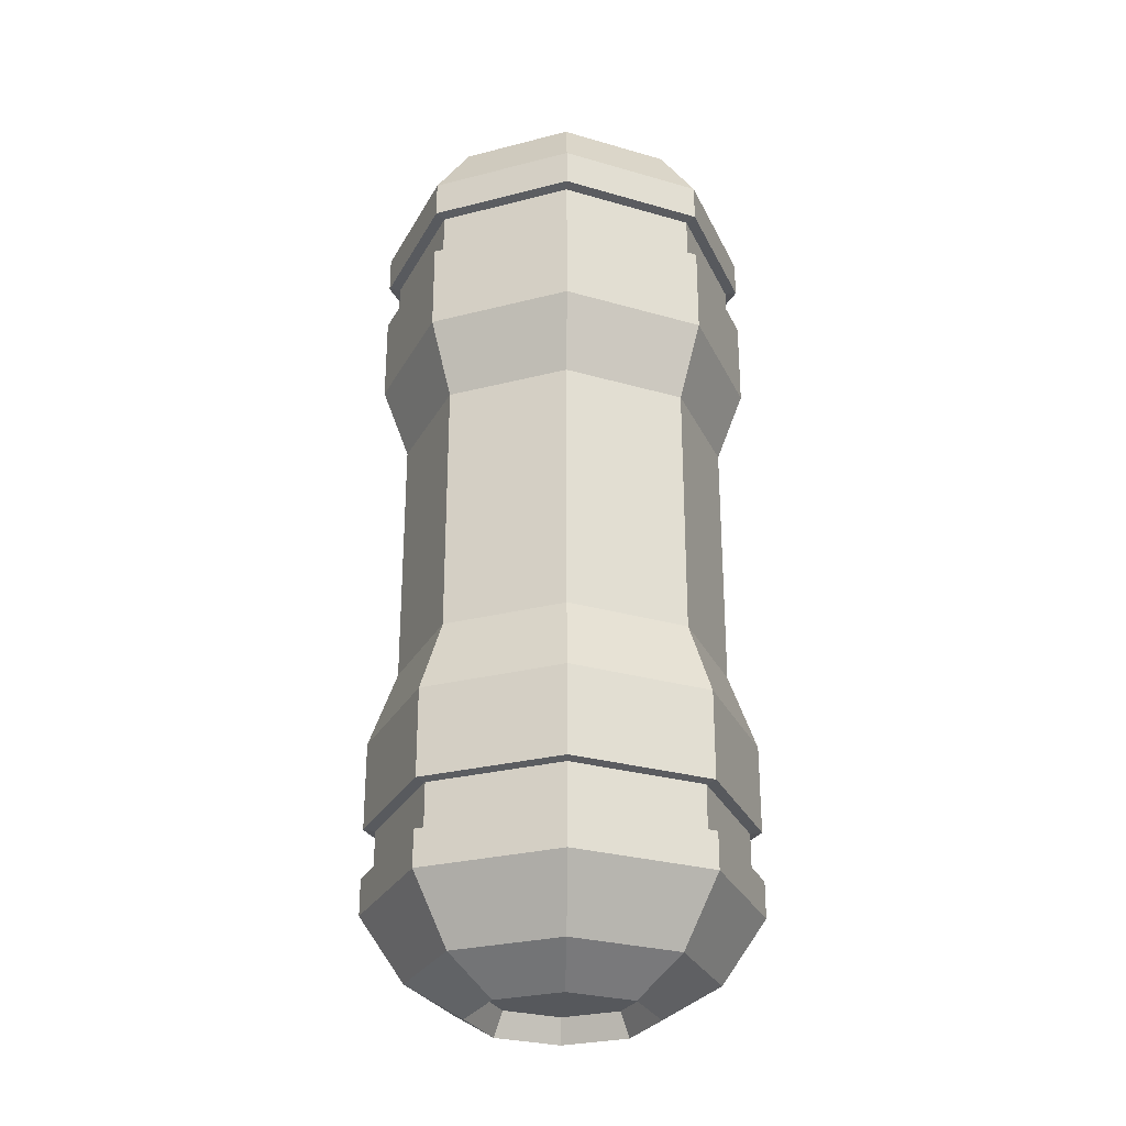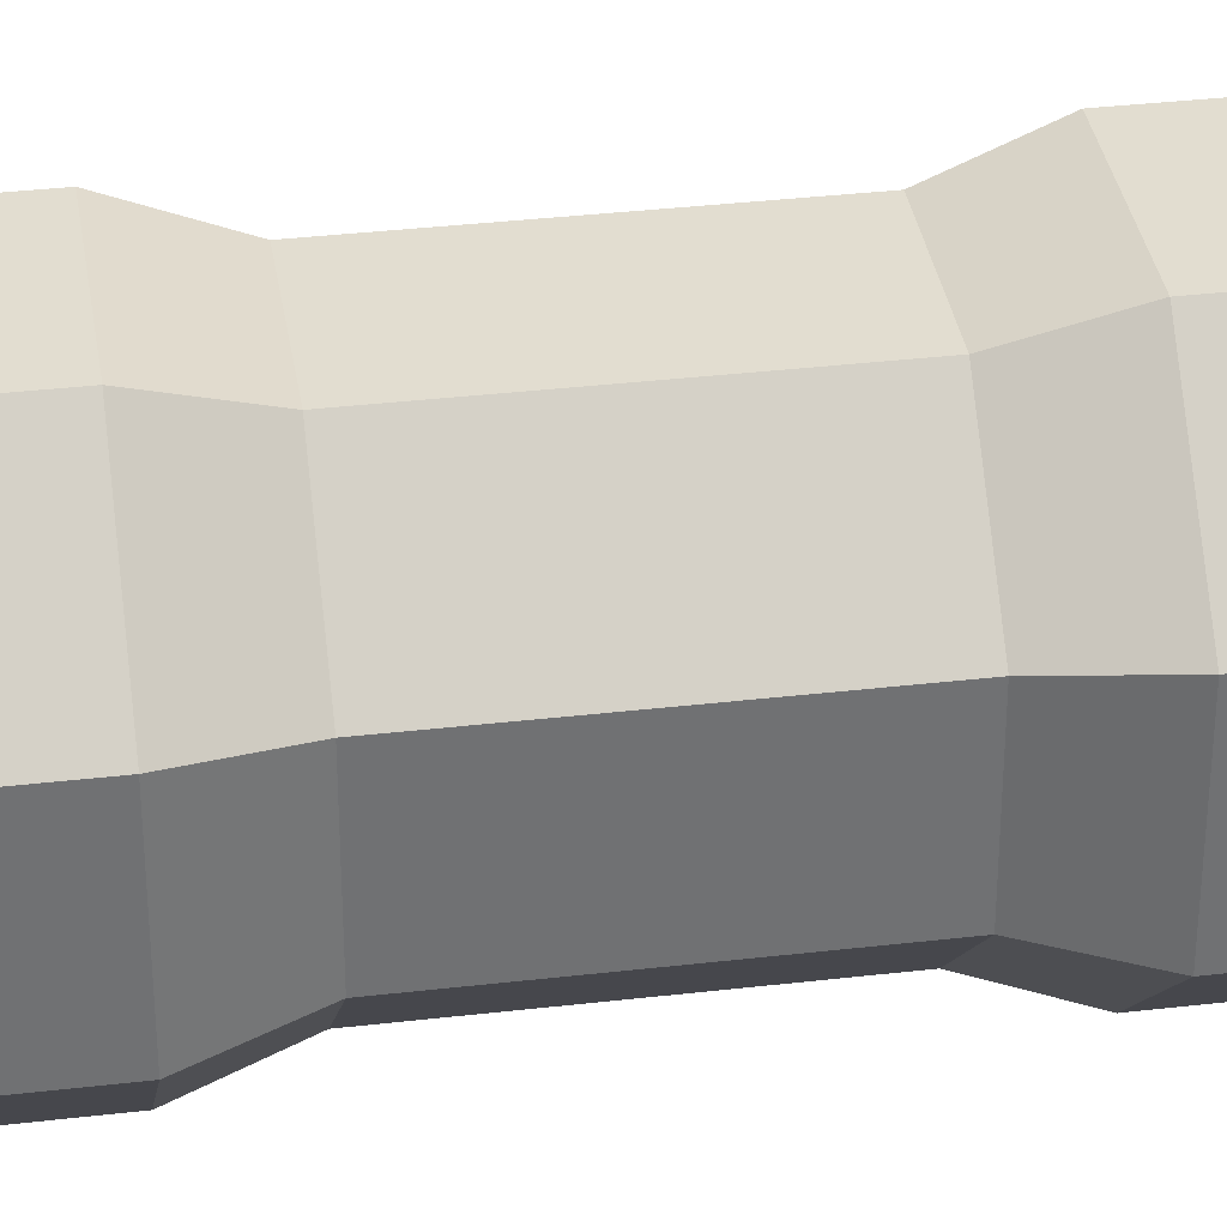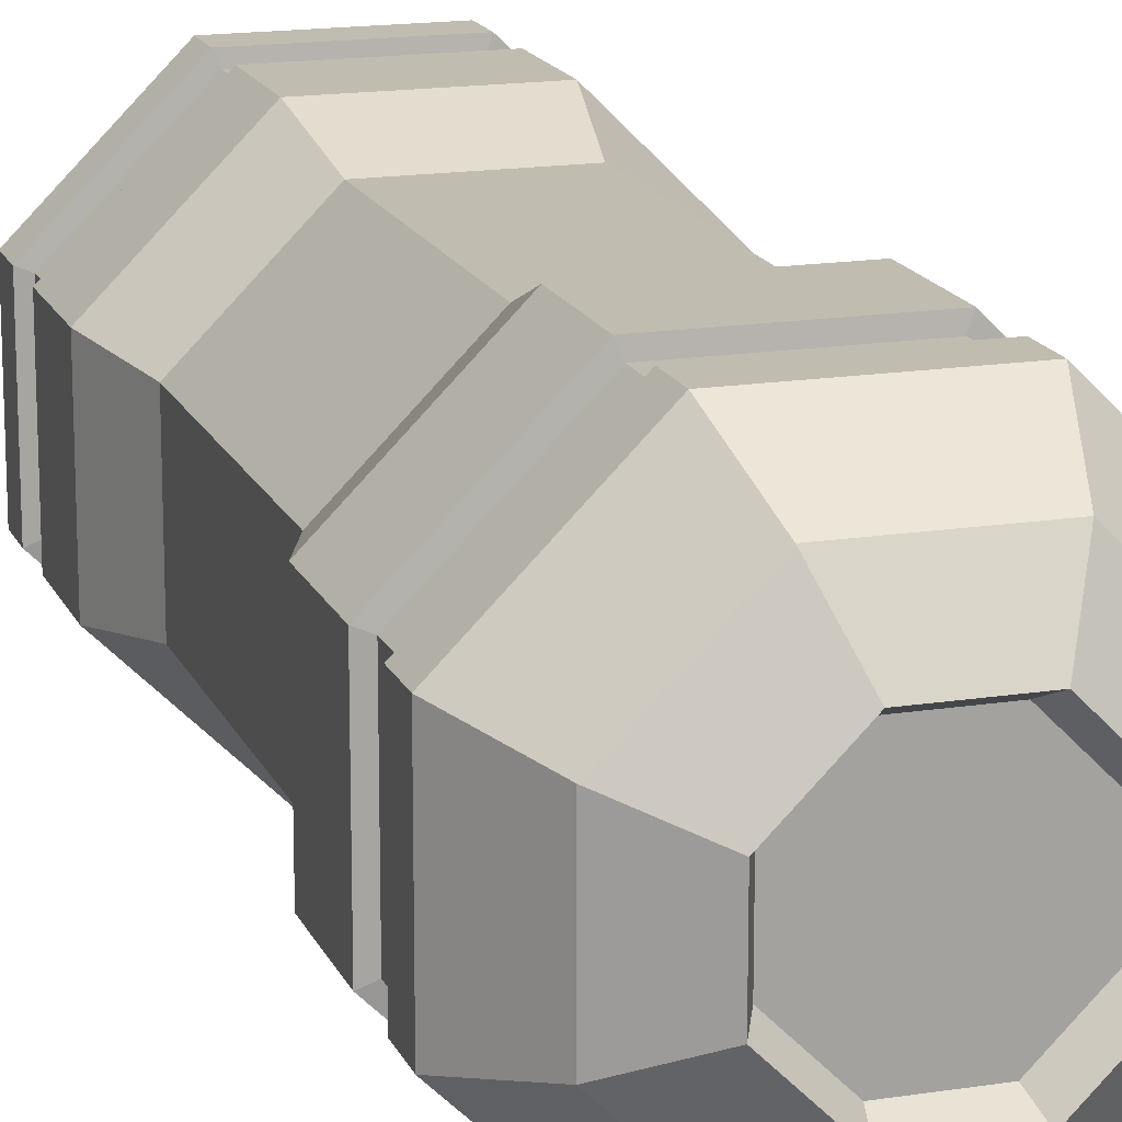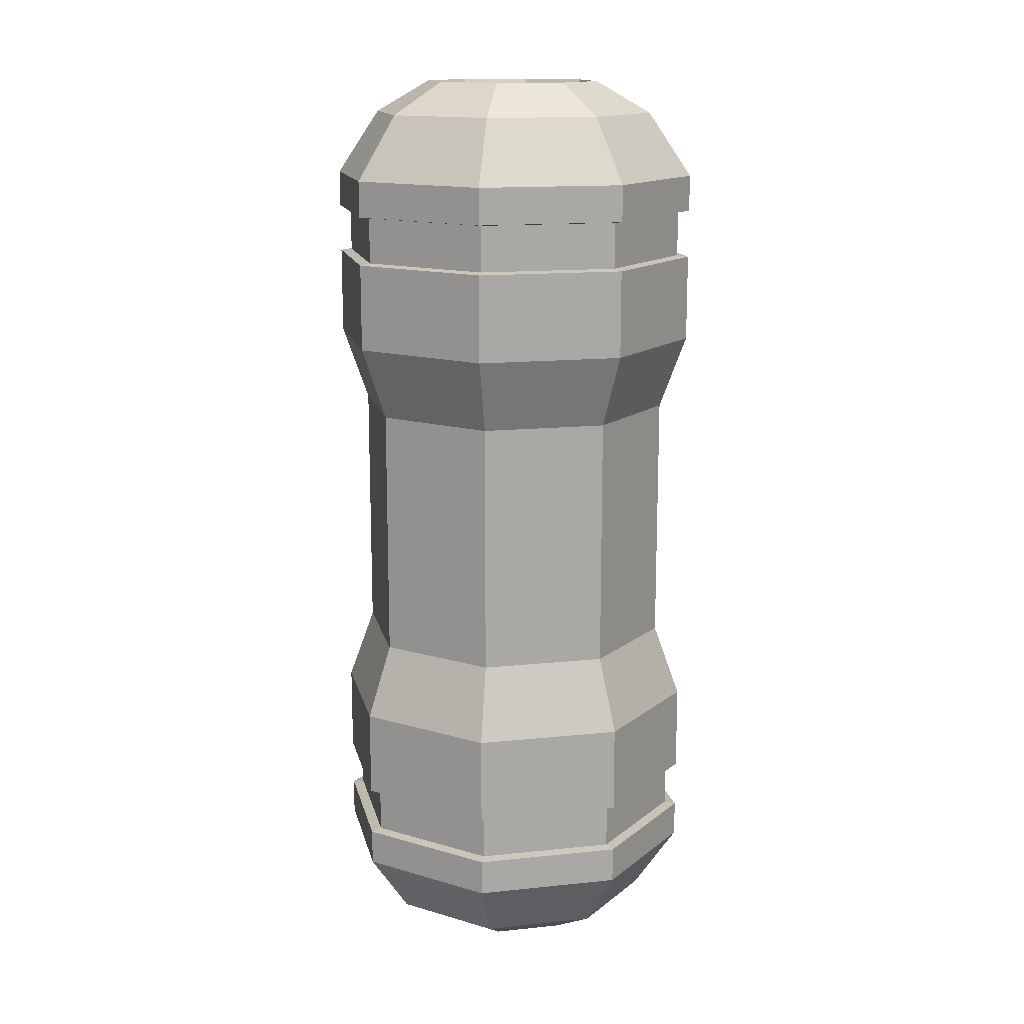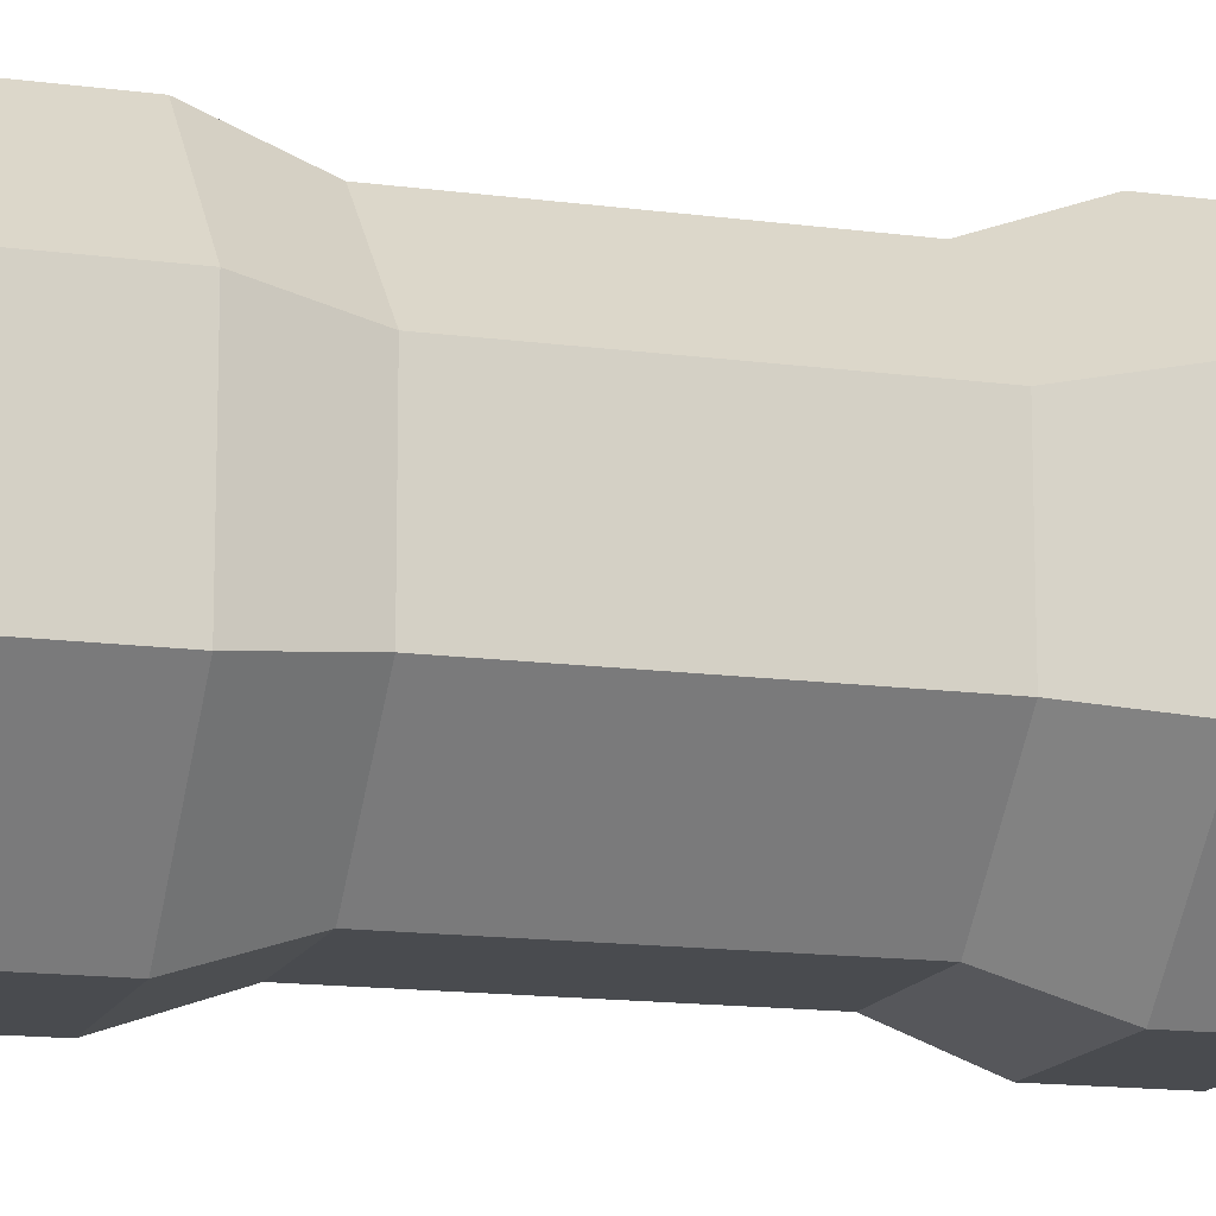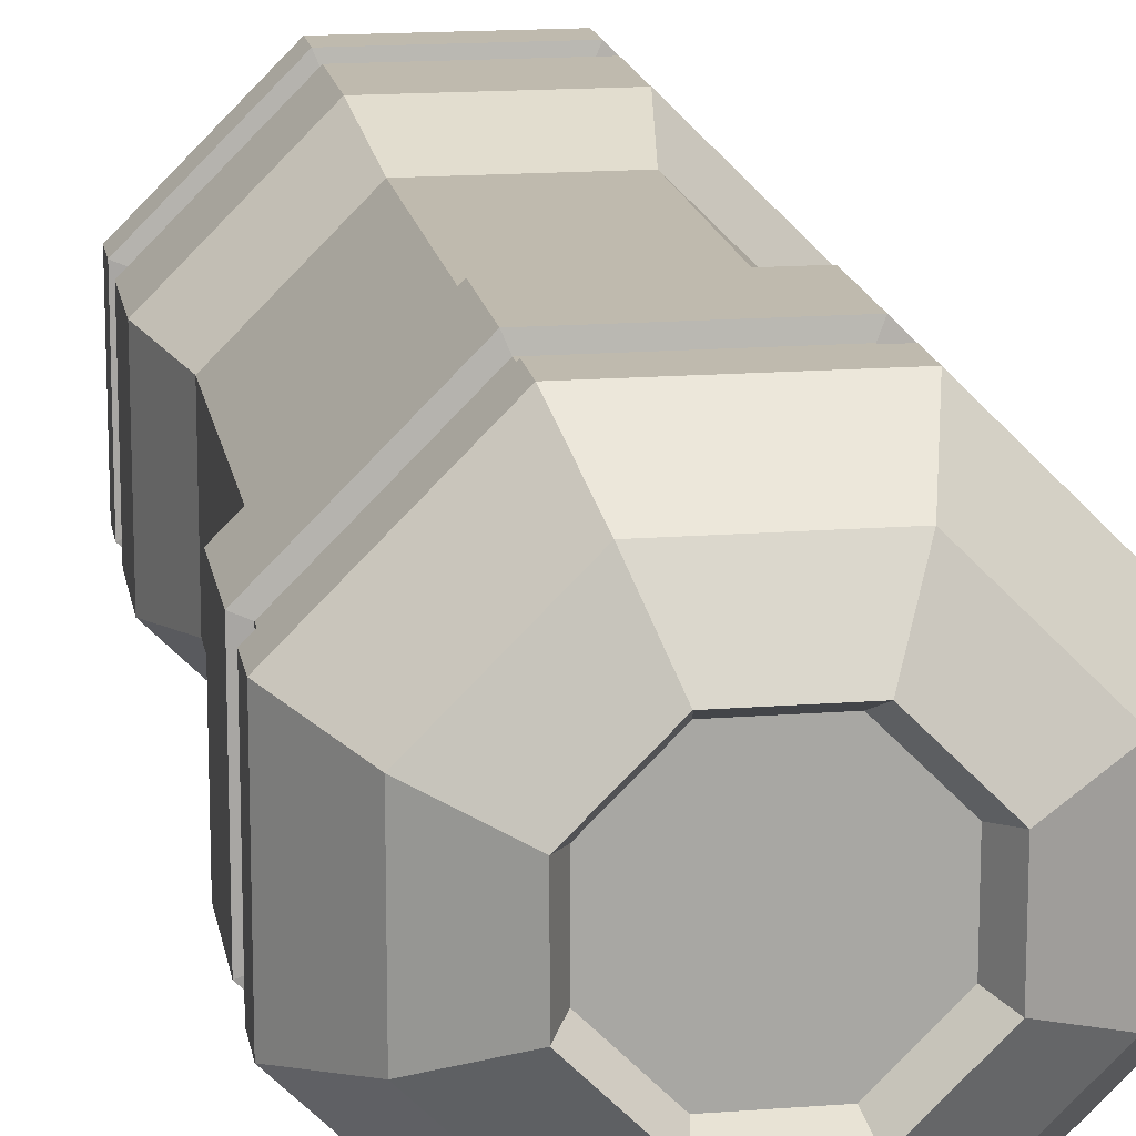
<metadata>
{"format":"obj","ext":"obj","renderer":"f3d","projection":"perspective","resolution":1024,"background":"white","views":[{"elev":-28.0,"azim":111.3,"up":"+Y"},{"elev":35.2,"azim":81.2,"up":"+Z"},{"elev":16.5,"azim":-17.8,"up":"+Z"},{"elev":14.7,"azim":-12.7,"up":"+Y"},{"elev":-14.1,"azim":-106.7,"up":"+Z"},{"elev":15.8,"azim":170.7,"up":"+Z"}]}
</metadata>
<code>
o Props_Vessel_Cube.027
v 0.0595 0.6593 -0.1437
v 0.0595 0.689 -0.1437
v 0.1437 0.689 -0.0595
v 0.1437 0.6593 -0.0595
v 0.1437 0.689 0.0595
v 0.1437 0.6593 0.0595
v 0.0595 0.689 0.1437
v 0.0595 0.6593 0.1437
v -0.0595 0.689 0.1437
v -0.0595 0.6593 0.1437
v -0.1437 0.689 0.0595
v -0.1437 0.6593 0.0595
v -0.1437 0.689 -0.0595
v -0.1437 0.6593 -0.0595
v -0.1106 0.7418 0.04581
v -0.1106 0.7418 -0.04581
v -0.0595 0.689 -0.1437
v -0.0595 0.6593 -0.1437
v -0.04581 0.7418 0.1106
v -0.02827 0.7681 0.06824
v -0.06824 0.7681 0.02827
v 0.04581 0.7418 0.1106
v -0.04581 0.7418 -0.1106
v 0.1106 0.7418 -0.04581
v 0.1106 0.7418 0.04581
v 0.04581 0.7418 -0.1106
v -0.02827 0.7681 -0.06824
v -0.06824 0.7681 -0.02827
v -0.05933 0.7486 -0.02457
v -0.02457 0.7486 -0.05933
v 0.06824 0.7681 0.02827
v 0.02827 0.7681 0.06824
v 0.02827 0.7681 -0.06824
v 0.06824 0.7681 -0.02827
v -0.02457 0.7486 0.05933
v -0.05933 0.7486 0.02457
v 0.05933 0.7486 0.02457
v 0.02457 0.7486 0.05933
v 0.02457 0.7486 -0.05933
v 0.05933 0.7486 -0.02457
v -0.1437 0.6195 -0.0595
v -0.1437 0.6195 0.0595
v -0.1349 0.6207 0.05588
v -0.1349 0.6207 -0.05588
v 0.1349 0.6581 0.05588
v 0.1349 0.6581 -0.05588
v -0.0595 0.6195 0.1437
v -0.05588 0.6207 0.1349
v 0.05588 0.6581 0.1349
v 0.0595 0.6195 0.1437
v 0.05588 0.6207 0.1349
v -0.05588 0.6581 0.1349
v 0.1437 0.6195 0.0595
v 0.1349 0.6207 0.05588
v -0.1349 0.6581 0.05588
v 0.0595 0.5479 -0.1437
v 0.0595 0.6195 -0.1437
v 0.1437 0.6195 -0.0595
v 0.1437 0.5479 -0.0595
v 0.1437 0.5479 0.0595
v 0.0595 0.5479 0.1437
v -0.0595 0.5479 0.1437
v -0.1437 0.5479 0.0595
v -0.1437 0.5479 -0.0595
v -0.0595 0.6195 -0.1437
v -0.0595 0.5479 -0.1437
v 0.05588 0.6581 -0.1349
v -0.05588 0.6207 -0.1349
v -0.05588 0.6581 -0.1349
v 0.05588 0.6207 -0.1349
v -0.1349 0.6581 -0.05588
v 0.1349 0.6207 -0.05588
v -0.05104 0.4871 -0.1232
v 0.05104 0.4871 -0.1232
v -0.1232 0.4871 -0.05104
v -0.1232 0.4871 0.05104
v -0.05104 0.4871 0.1232
v 0.05104 0.4871 0.1232
v 0.1232 0.4871 0.05104
v 0.1232 0.4871 -0.05104
v 0.05104 0.3828 -0.1232
v 0.1232 0.3828 -0.05104
v 0.1232 0.3828 0.05104
v 0.05104 0.3828 0.1232
v -0.05104 0.3828 0.1232
v -0.1232 0.3828 0.05104
v -0.1232 0.3828 -0.05104
v -0.05104 0.3828 -0.1232
v 0.0595 0.1062 -0.1437
v 0.1437 0.1062 -0.0595
v 0.1437 0.07653 -0.0595
v 0.0595 0.07653 -0.1437
v 0.1437 0.1062 0.0595
v 0.1437 0.07653 0.0595
v 0.0595 0.1062 0.1437
v 0.0595 0.07653 0.1437
v -0.0595 0.1062 0.1437
v -0.0595 0.07653 0.1437
v -0.1437 0.1062 0.0595
v -0.1437 0.07653 0.0595
v -0.1437 0.1062 -0.0595
v -0.1437 0.07653 -0.0595
v -0.1106 0.02377 -0.04581
v -0.1106 0.02377 0.04581
v -0.0595 0.1062 -0.1437
v -0.0595 0.07653 -0.1437
v -0.06824 -0.002496 0.02827
v -0.02826 -0.002496 0.06824
v -0.04581 0.02377 0.1106
v 0.04581 0.02377 0.1106
v -0.04581 0.02377 -0.1106
v 0.1106 0.02377 0.04581
v 0.1106 0.02377 -0.04581
v 0.04581 0.02377 -0.1106
v -0.02827 -0.002496 -0.06824
v -0.02457 0.01694 -0.05933
v -0.05933 0.01694 -0.02457
v -0.06824 -0.002496 -0.02827
v 0.02827 -0.002496 0.06824
v 0.06824 -0.002496 0.02827
v 0.06824 -0.002496 -0.02827
v 0.02827 -0.002496 -0.06824
v -0.05933 0.01694 0.02457
v -0.02457 0.01694 0.05933
v 0.02457 0.01694 0.05933
v 0.05933 0.01694 0.02457
v 0.05933 0.01694 -0.02457
v 0.02457 0.01694 -0.05933
v -0.1437 0.1461 -0.0595
v -0.1349 0.1449 -0.05588
v -0.1349 0.1449 0.05588
v -0.1437 0.1461 0.0595
v 0.1349 0.1074 -0.05588
v 0.1349 0.1074 0.05588
v -0.05588 0.1449 0.1349
v -0.0595 0.1461 0.1437
v 0.05588 0.1074 0.1349
v 0.05588 0.1449 0.1349
v 0.0595 0.1461 0.1437
v -0.05588 0.1074 0.1349
v 0.1349 0.1449 0.05588
v 0.1437 0.1461 0.0595
v -0.1349 0.1074 0.05588
v 0.0595 0.2177 -0.1437
v 0.1437 0.2177 -0.0595
v 0.1437 0.1461 -0.0595
v 0.0595 0.1461 -0.1437
v 0.1437 0.2177 0.0595
v 0.0595 0.2177 0.1437
v -0.0595 0.2177 0.1437
v -0.1437 0.2177 0.0595
v -0.1437 0.2177 -0.0595
v -0.0595 0.2177 -0.1437
v -0.0595 0.1461 -0.1437
v 0.05588 0.1074 -0.1349
v -0.05588 0.1449 -0.1349
v -0.05588 0.1074 -0.1349
v 0.05588 0.1449 -0.1349
v -0.1349 0.1074 -0.05588
v 0.1349 0.1449 -0.05588
v -0.05104 0.2785 -0.1232
v 0.05104 0.2785 -0.1232
v -0.1232 0.2785 -0.05104
v -0.1232 0.2785 0.05104
v -0.05104 0.2785 0.1232
v 0.05104 0.2785 0.1232
v 0.1232 0.2785 0.05104
v 0.1232 0.2785 -0.05104
f 2 4 1
f 3 6 4
f 5 8 6
f 7 10 8
f 9 12 10
f 11 14 12
f 11 16 13
f 13 18 14
f 17 1 18
f 19 21 15
f 7 19 9
f 17 16 23
f 3 25 5
f 9 15 11
f 17 26 2
f 2 24 3
f 7 25 22
f 28 30 27
f 25 32 22
f 26 34 24
f 23 33 26
f 15 28 16
f 22 20 19
f 24 31 25
f 16 27 23
f 21 35 36
f 31 38 32
f 34 39 40
f 27 39 33
f 21 29 28
f 32 35 20
f 34 37 31
f 42 44 41
f 6 46 4
f 47 43 42
f 6 49 45
f 50 48 47
f 10 49 8
f 53 51 50
f 12 52 10
f 57 59 56
f 58 60 59
f 53 61 60
f 50 62 61
f 47 63 62
f 42 64 63
f 41 66 64
f 65 56 66
f 4 67 1
f 41 68 65
f 1 69 18
f 65 70 57
f 14 69 71
f 57 72 58
f 14 55 12
f 58 54 53
f 73 56 74
f 75 66 73
f 76 64 75
f 77 63 76
f 78 62 77
f 79 61 78
f 80 60 79
f 74 59 80
f 74 82 81
f 80 83 82
f 79 84 83
f 78 85 84
f 77 86 85
f 76 87 86
f 75 88 87
f 73 81 88
f 90 92 89
f 93 91 90
f 95 94 93
f 97 96 95
f 99 98 97
f 101 100 99
f 103 100 102
f 105 102 101
f 89 106 105
f 107 109 104
f 109 96 98
f 111 102 106
f 112 91 94
f 104 98 100
f 114 106 92
f 91 114 92
f 110 94 96
f 115 117 118
f 110 120 112
f 121 114 113
f 122 111 114
f 118 104 103
f 108 110 109
f 120 113 112
f 115 103 111
f 107 124 108
f 119 126 120
f 127 122 121
f 128 115 122
f 117 107 118
f 108 125 119
f 126 121 120
f 130 132 129
f 133 93 90
f 131 136 132
f 93 137 95
f 135 139 136
f 95 140 97
f 138 142 139
f 140 99 97
f 145 147 144
f 148 146 145
f 149 142 148
f 150 139 149
f 151 136 150
f 152 132 151
f 153 129 152
f 144 154 153
f 155 90 89
f 154 130 129
f 157 89 105
f 147 156 154
f 159 105 101
f 146 158 147
f 143 101 99
f 141 146 142
f 161 144 153
f 163 153 152
f 164 152 151
f 164 150 165
f 165 149 166
f 167 149 148
f 168 148 145
f 162 145 144
f 82 162 81
f 83 168 82
f 83 166 167
f 84 165 166
f 85 164 165
f 87 164 86
f 88 163 87
f 81 161 88
f 2 3 4
f 3 5 6
f 5 7 8
f 7 9 10
f 9 11 12
f 11 13 14
f 11 15 16
f 13 17 18
f 17 2 1
f 19 20 21
f 7 22 19
f 17 13 16
f 3 24 25
f 9 19 15
f 17 23 26
f 2 26 24
f 7 5 25
f 28 29 30
f 25 31 32
f 26 33 34
f 23 27 33
f 15 21 28
f 22 32 20
f 24 34 31
f 16 28 27
f 21 20 35
f 31 37 38
f 34 33 39
f 27 30 39
f 21 36 29
f 32 38 35
f 34 40 37
f 42 43 44
f 6 45 46
f 47 48 43
f 6 8 49
f 50 51 48
f 10 52 49
f 53 54 51
f 12 55 52
f 57 58 59
f 58 53 60
f 53 50 61
f 50 47 62
f 47 42 63
f 42 41 64
f 41 65 66
f 65 57 56
f 4 46 67
f 41 44 68
f 1 67 69
f 65 68 70
f 14 18 69
f 57 70 72
f 14 71 55
f 58 72 54
f 73 66 56
f 75 64 66
f 76 63 64
f 77 62 63
f 78 61 62
f 79 60 61
f 80 59 60
f 74 56 59
f 74 80 82
f 80 79 83
f 79 78 84
f 78 77 85
f 77 76 86
f 76 75 87
f 75 73 88
f 73 74 81
f 90 91 92
f 93 94 91
f 95 96 94
f 97 98 96
f 99 100 98
f 101 102 100
f 103 104 100
f 105 106 102
f 89 92 106
f 107 108 109
f 109 110 96
f 111 103 102
f 112 113 91
f 104 109 98
f 114 111 106
f 91 113 114
f 110 112 94
f 115 116 117
f 110 119 120
f 121 122 114
f 122 115 111
f 118 107 104
f 108 119 110
f 120 121 113
f 115 118 103
f 107 123 124
f 119 125 126
f 127 128 122
f 128 116 115
f 117 123 107
f 108 124 125
f 126 127 121
f 130 131 132
f 133 134 93
f 131 135 136
f 93 134 137
f 135 138 139
f 95 137 140
f 138 141 142
f 140 143 99
f 145 146 147
f 148 142 146
f 149 139 142
f 150 136 139
f 151 132 136
f 152 129 132
f 153 154 129
f 144 147 154
f 155 133 90
f 154 156 130
f 157 155 89
f 147 158 156
f 159 157 105
f 146 160 158
f 143 159 101
f 141 160 146
f 161 162 144
f 163 161 153
f 164 163 152
f 164 151 150
f 165 150 149
f 167 166 149
f 168 167 148
f 162 168 145
f 82 168 162
f 83 167 168
f 83 84 166
f 84 85 165
f 85 86 164
f 87 163 164
f 88 161 163
f 81 162 161
f 69 70 68
f 71 68 44
f 55 44 43
f 52 43 48
f 49 48 51
f 45 51 54
f 46 54 72
f 67 72 70
f 158 157 156
f 156 159 130
f 130 143 131
f 131 140 135
f 135 137 138
f 138 134 141
f 141 133 160
f 160 155 158
f 69 67 70
f 71 69 68
f 55 71 44
f 52 55 43
f 49 52 48
f 45 49 51
f 46 45 54
f 67 46 72
f 158 155 157
f 156 157 159
f 130 159 143
f 131 143 140
f 135 140 137
f 138 137 134
f 141 134 133
f 160 133 155
f 39 29 35
f 124 117 128
f 37 40 39
f 39 30 29
f 29 36 35
f 35 38 37
f 37 39 35
f 128 127 126
f 126 125 124
f 124 123 117
f 117 116 128
f 128 126 124

</code>
